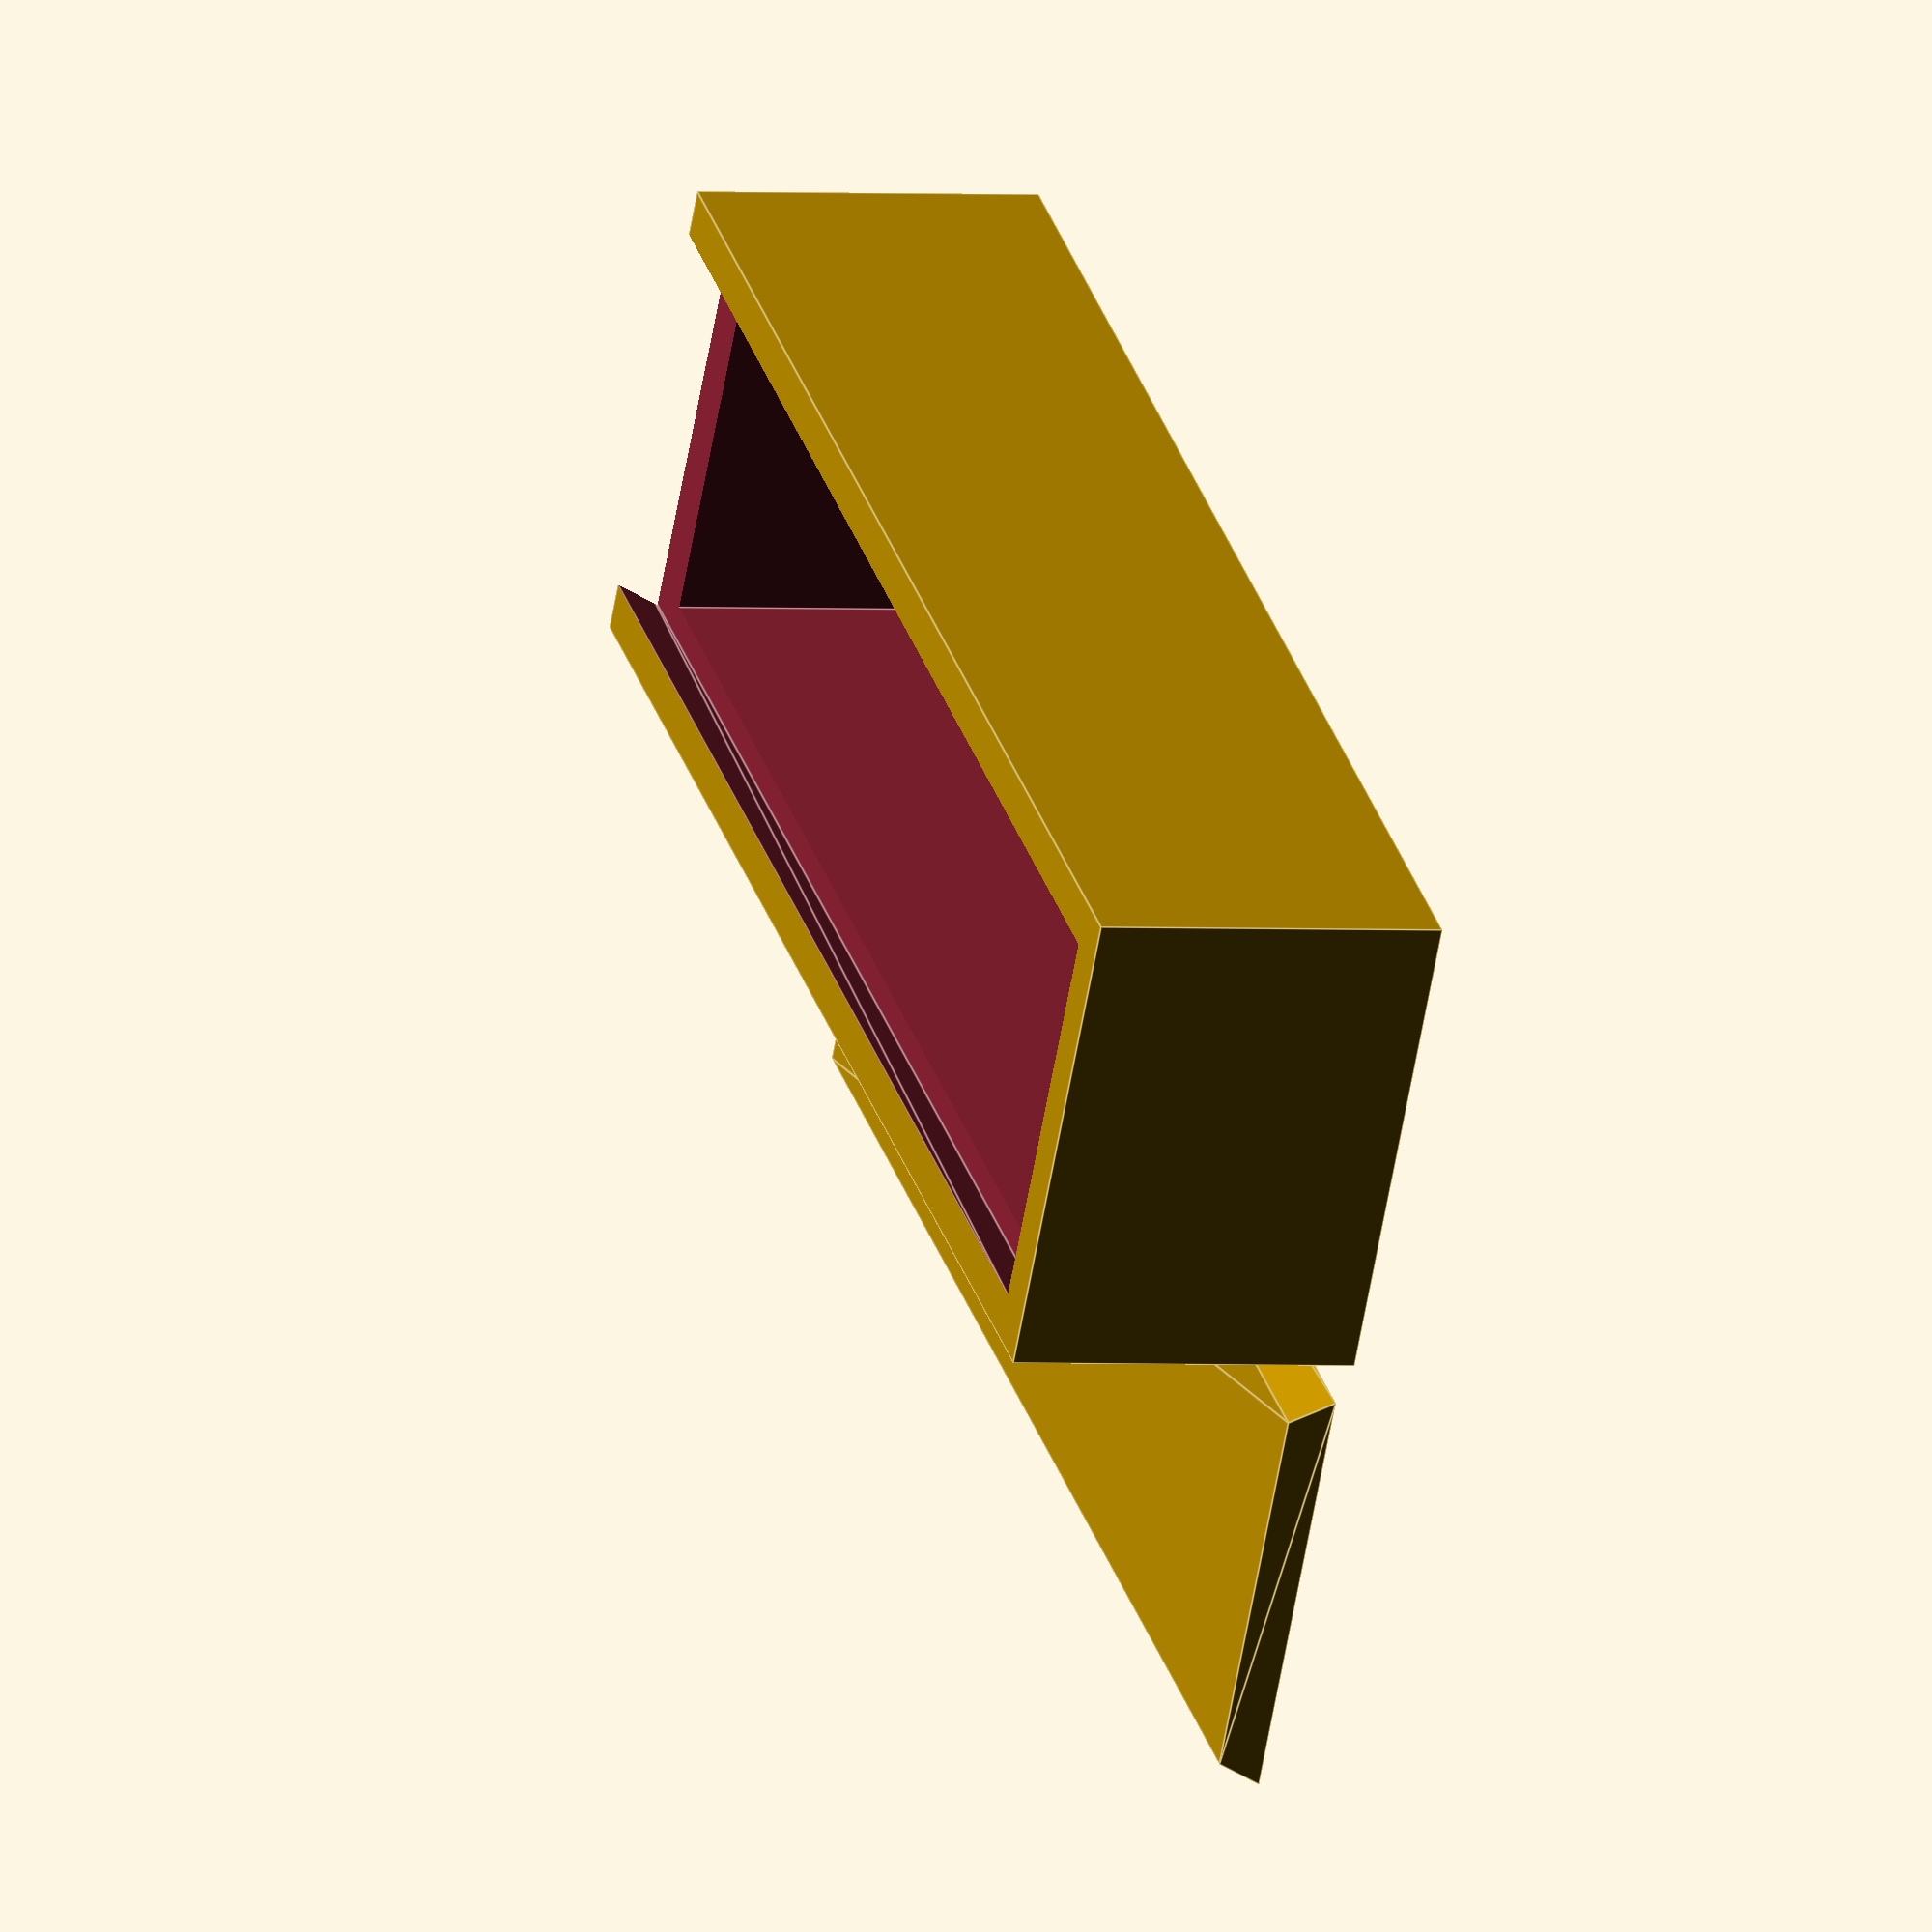
<openscad>
// slider box maker - long, thin box with a sliding top and a divot on top for the thumbset
// ©2019 Jonathan Ziegler. All rights reserved.
// For individual use only. No commercial sales of this code nor any items made from this code without written permission from Jonathan Ziegler, 520-360-8293 (leave message), technoobscura@gmail.com,

// slider with stuff and stuff

// Slider Box Length (x axis). 10-500mm.
box_length_x = 100; // [10:1:500]
// Slider Box Width (y axis). 10-500mm.
box_width_y = 35; // [10:1:500]
// Box Height (z axis). 10-500mm.
box_height_z = 25;  // [10:1:500]
// Wall thickness. 2-25mm
wall_thickness = 4.0; // [2:0.1:25]
// Slider Top Thickness.
slider_thickness = 3.2; // [1:0.1:5]
// Margin of error. Takes from inside of slide grooves in the box. Depends on your printer/filament limits. For small/thin boxes, allow more. I rarely go over 0.25mm for any box. Larger boxes are usually pretty good with 0.185 or less.
wiggle_room = 0.185; 

/* [Hidden] */

slider_flange_thickness = ( 0.5 * wall_thickness ); 
slider_flange_width = ( 0.5 * slider_thickness );

// slider top

difference(){
    
rotate( [ 90, 0, 90 ] )
 linear_extrude( height = ( box_length_x - wall_thickness ), twist = 0, center = true ) { // begin linear extrude
 polygon( 
     points = [
        [ wiggle_room, 0 ],
        [ ( box_width_y - wall_thickness - wiggle_room ), 0 ],
        [ ( box_width_y - wall_thickness - slider_flange_width - wiggle_room ), slider_thickness ],
        [ slider_flange_width + wiggle_room, slider_thickness ], 
        [ wiggle_room, 0 ]
    ]
 );
 
 } // End linear extrude - // start thumbset code
 
 translate( [ ( ( box_length_x / 2 ) - 2 * wall_thickness ), ( ( ( box_width_y - 2 * wall_thickness ) / 2 ) + ( slider_flange_width ) ) , slider_thickness  ] )
 scale([ 8, 6, 2 ])
 difference(){
     sphere( d = 2, $fn = 96 ); // fixed 
     translate([1,0,0])
     cube( size = 2, center = true );
     } // end difference (thumbset code)
 
 } // end difference - slider top minus thumbset geometry

// box with slider slots

 translate( [ 0, -box_width_y/2 - wall_thickness, box_height_z/2 ] )
 
 difference(){ // subtract interior from solid box.
     cube( size = [ box_length_x, box_width_y, box_height_z ], center = true );
     union(){
         translate( [ 0, 0, ( box_height_z / 2 + wall_thickness ) ] )
         cube( size = [ ( box_length_x - 2 * wall_thickness ), ( box_width_y - 2 * wall_thickness ), ( 2 * box_height_z ) ], center = true );
         translate( [ ( wall_thickness - 2 * wiggle_room ), (-box_width_y+wall_thickness)/2, (box_height_z/2 - slider_thickness) ] )
         rotate( [ 90, 0, 90 ] )
          linear_extrude( height = ( box_length_x + 2 * wiggle_room ), twist = 0, center = true ) {
 polygon( 
     points = [
        [ 0, 0 ],
        [ ( box_width_y - wall_thickness + wiggle_room ), 0 ],
        [ ( box_width_y - wall_thickness - slider_flange_width + wiggle_room ), slider_thickness ],
        [ ( box_width_y - wall_thickness - slider_flange_width + wiggle_room ), 2*slider_thickness ],
        [ slider_flange_width - wiggle_room, 2*slider_thickness ],
        [ slider_flange_width - wiggle_room, slider_thickness ],
        [ 0, 0 ]
    ]
 );
 
 } // end linear extrude
 } // end union
 } // end difference
 
 

</openscad>
<views>
elev=1.4 azim=211.9 roll=70.8 proj=o view=edges
</views>
